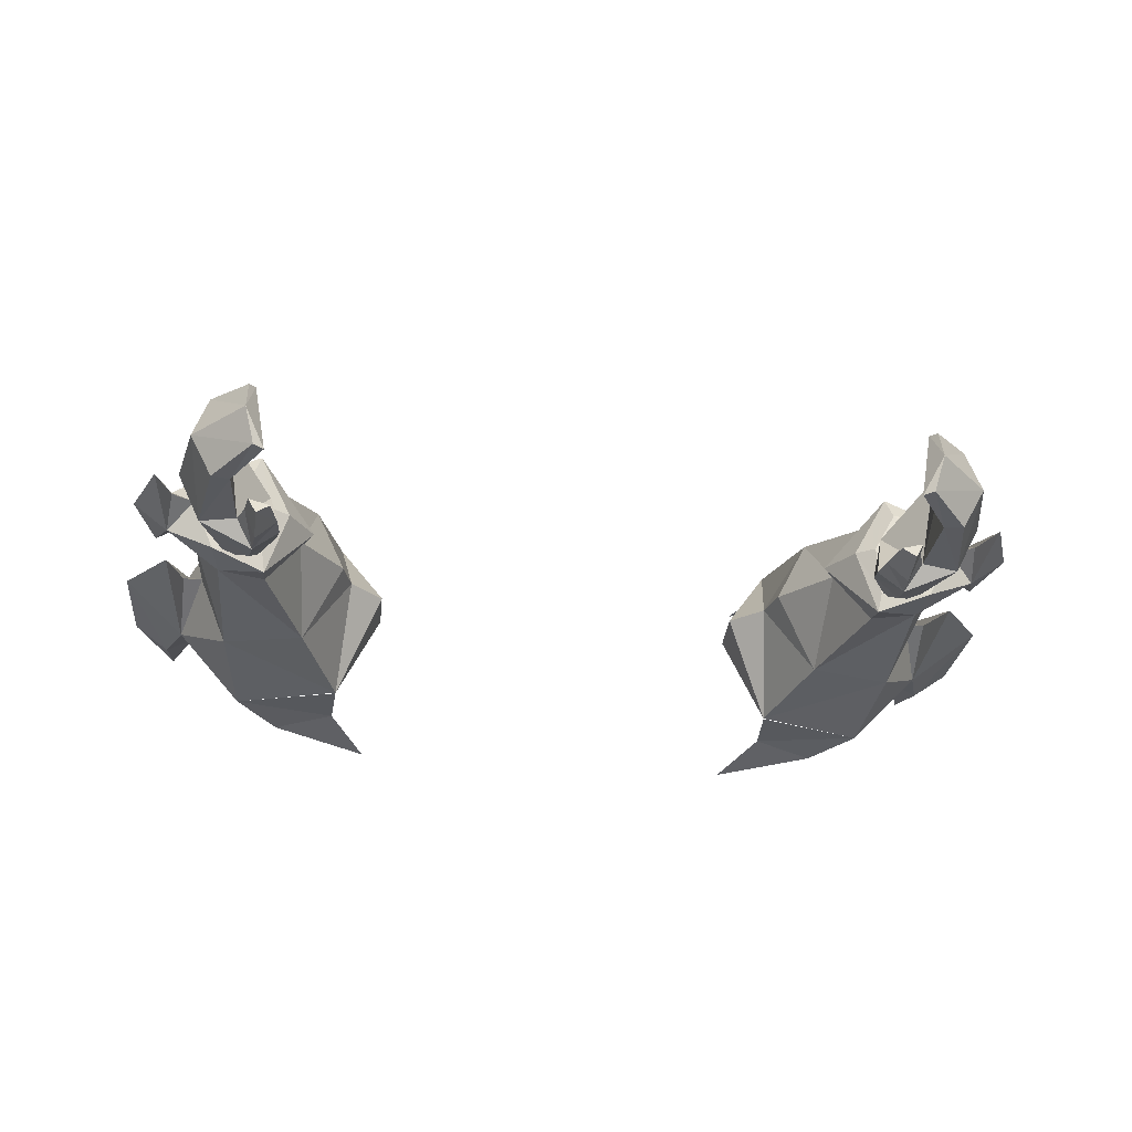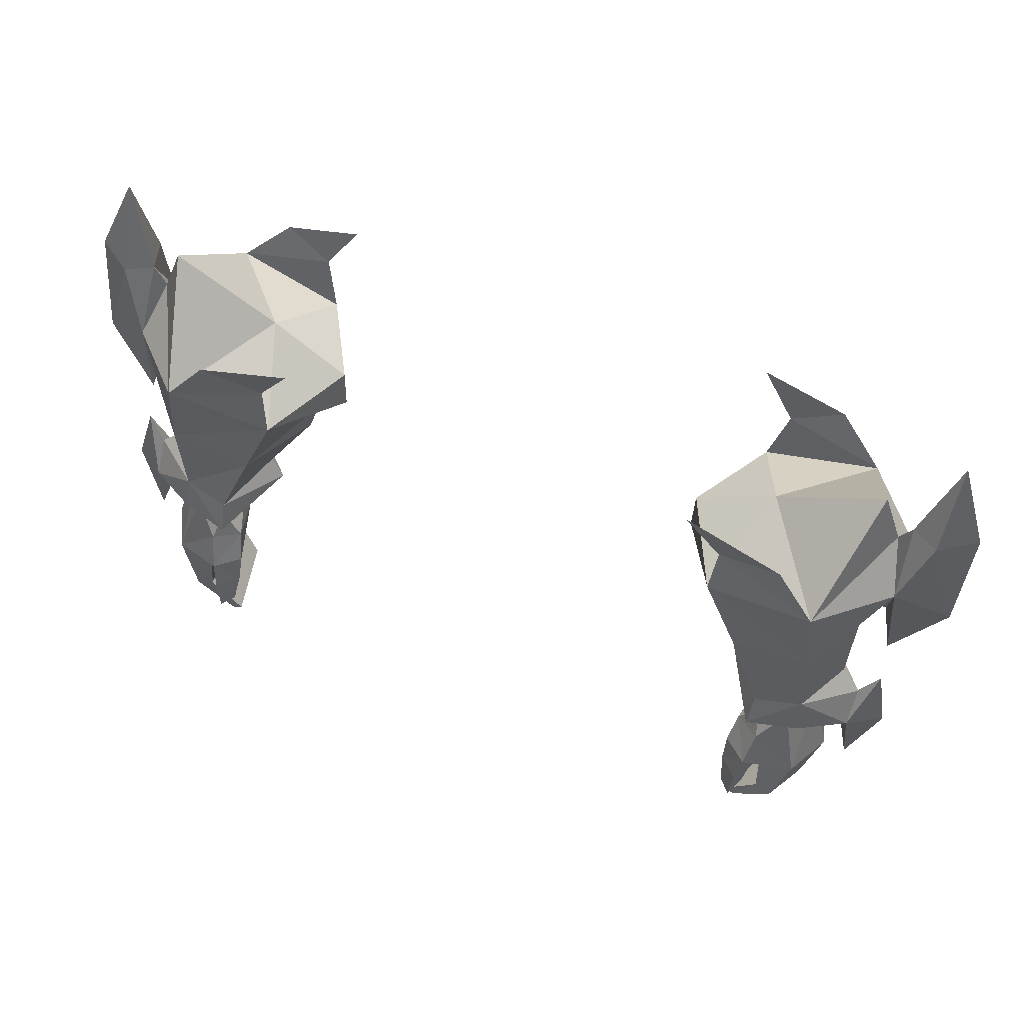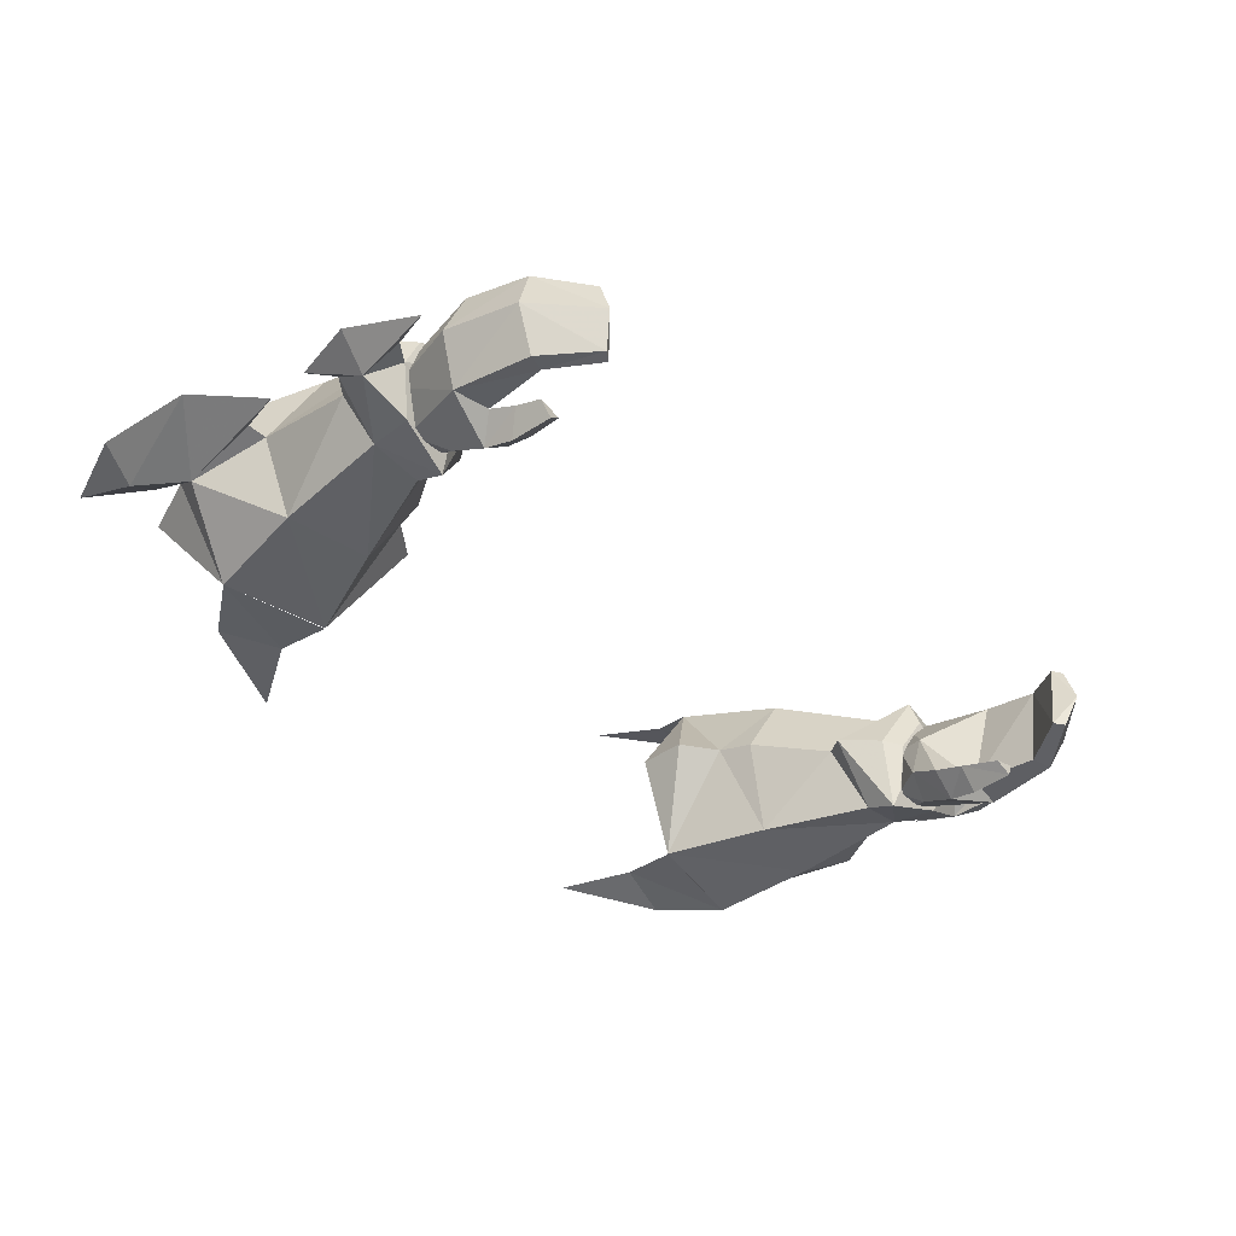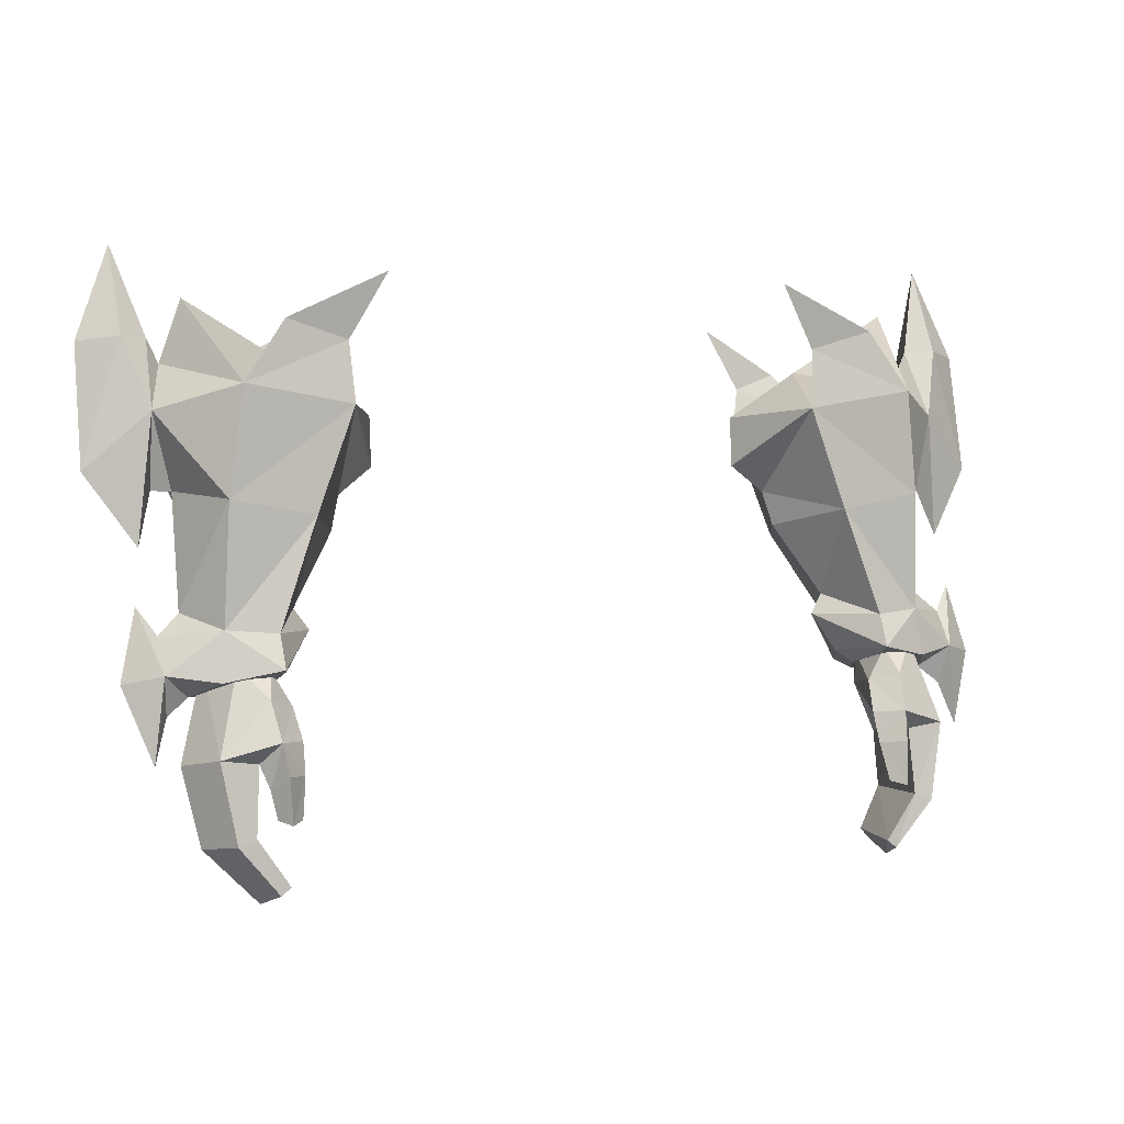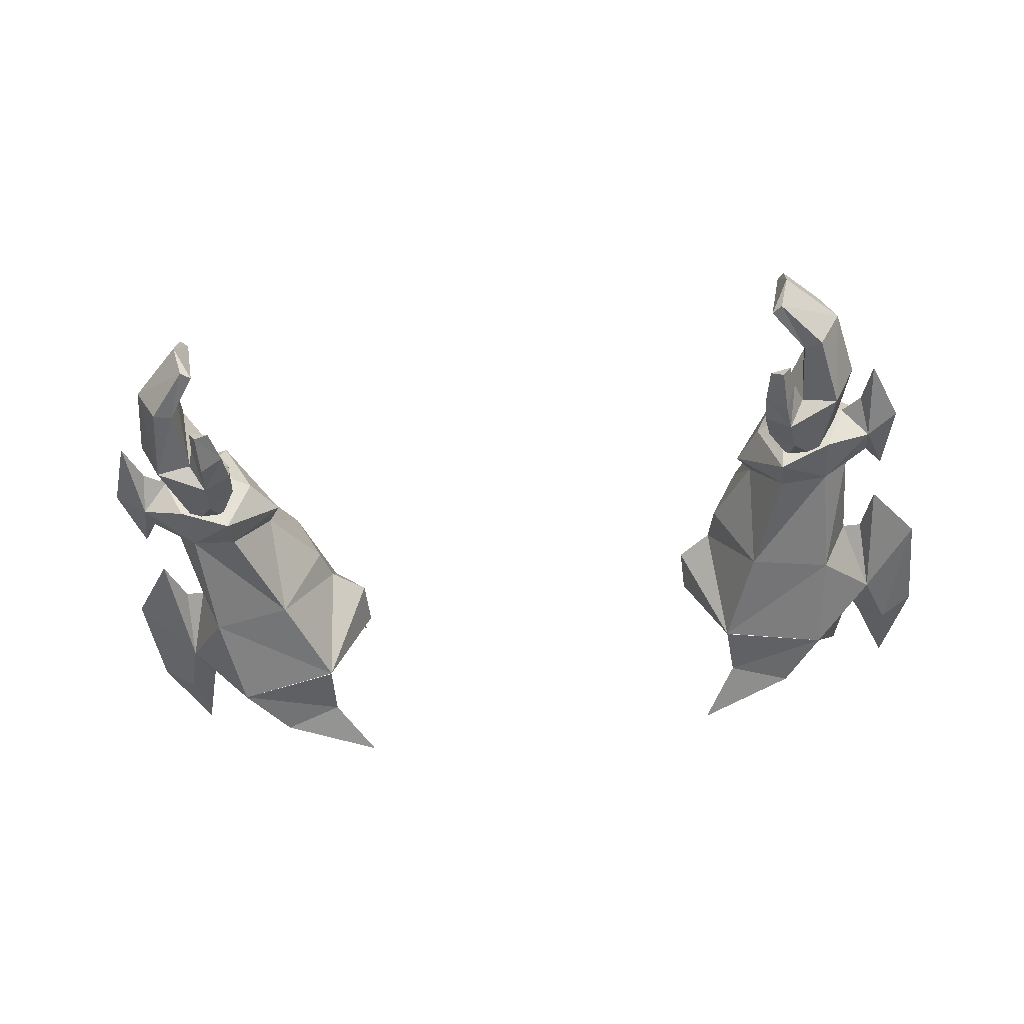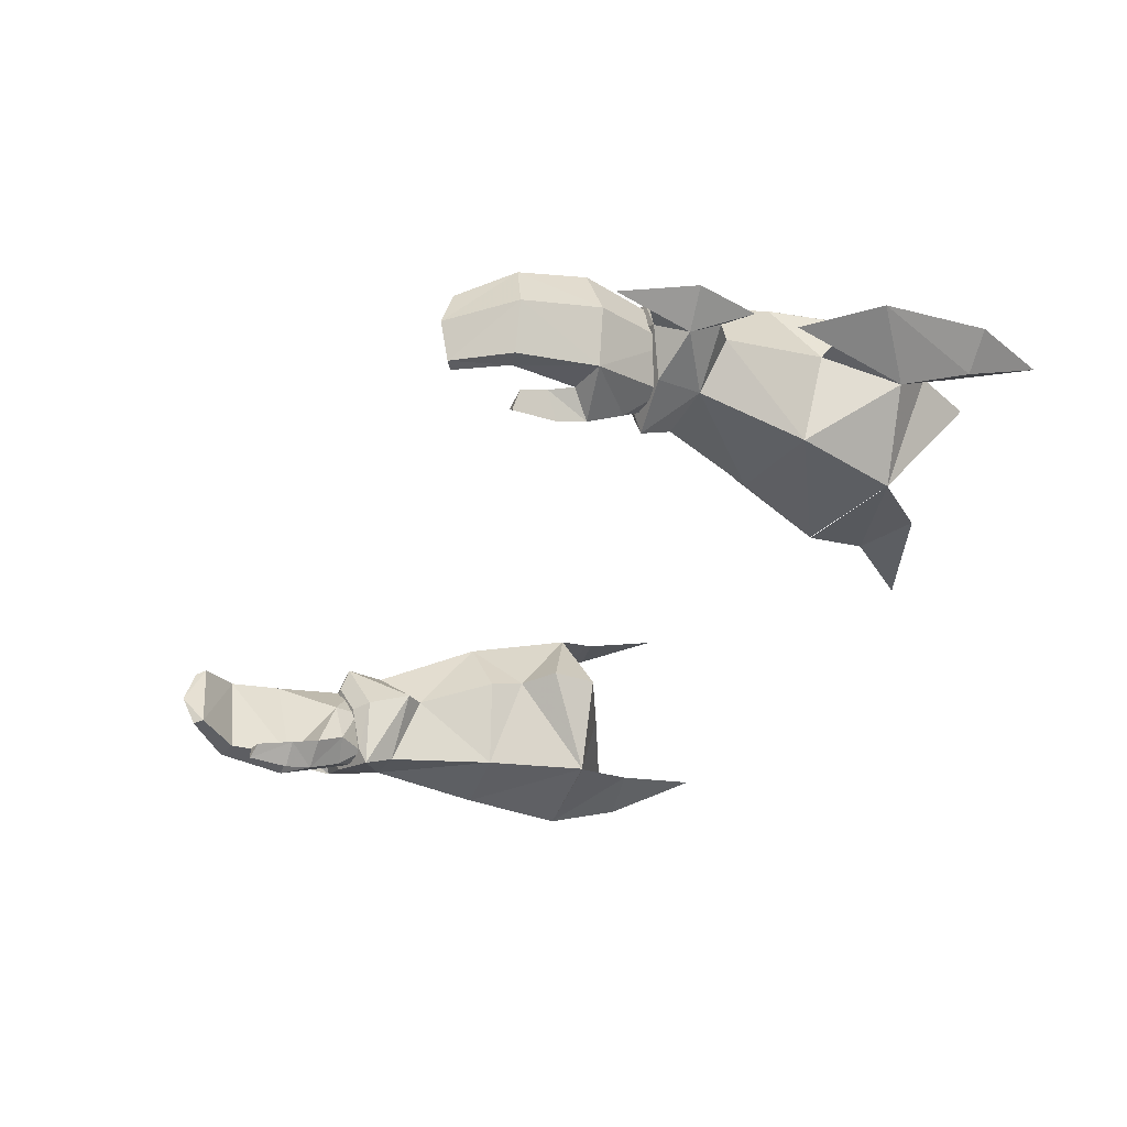
<metadata>
{"format":"obj","ext":"obj","renderer":"f3d","projection":"perspective","resolution":1024,"background":"white","views":[{"elev":-38.0,"azim":173.9,"up":"+Y"},{"elev":62.9,"azim":21.8,"up":"+Z"},{"elev":-43.3,"azim":133.3,"up":"+Y"},{"elev":2.8,"azim":-23.2,"up":"+Z"},{"elev":-56.9,"azim":-172.8,"up":"+Y"},{"elev":-39.1,"azim":-118.3,"up":"+Y"}]}
</metadata>
<code>
g soulhunter_glove_female_180003
v 7.392 -2.117 61.93
v 8.694 -1.832 59.65
v 10.92 -2.1 60.31
v 12.4 -2.386 58.17
v 8.563 -2.155 57.54
v 7.966 5.148 60.62
v 11.02 5.519 58.97
v 9.219 4.979 58.37
v 12.75 4.866 57.18
v 8.712 4.277 56.69
v -7.403 -2.117 61.93
v -10.93 -2.1 60.3
v -8.704 -1.833 59.65
v -12.41 -2.387 58.17
v -8.573 -2.155 57.54
v -7.976 5.148 60.62
v -9.228 4.979 58.37
v -11.03 5.519 58.97
v -12.76 4.867 57.19
v -8.722 4.277 56.7
f 1 2 3
f 2 4 3
f 2 5 4
f 6 7 8
f 8 7 9
f 8 9 10
f 11 12 13
f 13 12 14
f 13 14 15
f 16 17 18
f 17 19 18
f 17 20 19
g soulhunter_glove_female_180003
v 11.22 -2.979 48.92
v 13.14 -2.326 48.51
v 13 -2.029 50.2
v 11.25 -2.428 50.07
v 14.84 -1.503 48.73
v 14.85 -0.5758 49.96
v 11.69 1.661 48.06
v 11.39 1.449 49.39
v 13.32 1.323 49.58
v 13.35 0.7494 47.97
v 11.69 1.661 48.06
v 11.91 0.7494 47.82
v 11.17 -0.6076 48.17
v 10.51 -0.5169 48.61
v 12.93 3.469 53.35
v 9.663 3.04 52.83
v 8.712 4.277 56.69
v 12.75 4.866 57.18
v 8.53 0.7533 53.24
v 8.203 0.9812 54.48
v 8.556 -2.134 57.53
v 9.89 -2.181 53.9
v 12.86 -2.202 54.44
v 12.4 -2.386 58.17
v 14.07 -0.2412 50.67
v 14.01 0.8411 54.64
v 14.83 0.07352 48.51
v 13.35 0.7494 47.97
v 13.91 -0.7338 47.93
v 13.14 -2.326 48.51
v 11.34 -2.349 48.63
v 11.51 -2.284 48.83
v 12.63 -2.175 49.04
v 12.54 -1.994 49.75
v 11.42 -2.05 49.49
v 13.39 -0.6688 48.98
v 13.11 0.6252 48.69
v 12.9 0.7708 49.44
v 13.21 -0.5811 49.71
v 11.15 -0.5295 49.07
v 11.34 -0.6247 48.46
v 11.34 -0.6247 48.46
v 11.15 -0.5295 49.07
v 11.7 0.91 49.17
v 12.06 0.7942 48.4
v 13.68 0.5387 45.54
v 12.79 0.536 45.41
v 13.45 -3.078 46.1
v 14.31 -1.338 45.78
v 11.56 -3.721 46.67
v 11.74 -3.018 47.96
v 10.83 -2.35 47.67
v 10.66 -2.966 46.6
v 11.84 -3.233 45.08
v 12.14 -2.984 45.92
v 11.43 -4.071 45.61
v 12.14 -2.984 45.92
v 11.84 -3.233 45.08
v 10.71 -3.353 45.52
v 10.66 -2.966 46.6
v 11.36 -4.193 44.05
v 11.68 -3.536 44.15
v 11.68 -3.536 44.15
v 10.91 -3.753 44.17
v 13.28 -0.02828 43.19
v 12.72 0.04063 43.38
v 13.76 -1.799 43.08
v 11.87 -0.6446 41.57
v 11.66 -0.4747 41.91
v 11.86 -1.985 41.18
v 12.29 -3.228 43.55
v 12.93 -3.338 43.32
v 11.51 -3.245 41.64
v 11.15 -3.224 41.9
v 11.15 -3.224 41.9
v 12.29 -3.228 43.55
v 11.86 -1.985 41.18
v 11.15 -3.224 41.9
v 11.66 -0.4747 41.91
v 11.87 -0.6446 41.57
v 10.71 -3.353 45.52
v 10.91 -3.753 44.17
v 9.625 -0.2527 49.99
v 11.22 -2.979 48.92
v 6.979 1.081 55.44
v 6.987 1.23 57.21
v 14.79 2.63 56.92
v 14.83 0.05794 57.31
v 14.67 -0.9477 47.32
v 15.16 -1.37 45.77
v 14.73 0.8619 54.66
v 15.27 0.2888 52.8
v 14.26 1.532 58.89
v 13.48 1.585 61.1
v 14.67 1.552 59.75
v 15.05 2.778 59.41
v 10.12 -0.06775 50.7
v 16.97 1.03 55.3
v 15.62 1.025 59.79
v 15.66 2.643 62.89
v 15.49 -0.1891 50.92
v 16.11 -0.6504 48.42
v 13.91 -0.7338 47.93
v 10.51 -0.5169 48.61
v 8.556 -2.134 57.53
v 9.763 1.462 58.9
v 6.987 1.23 57.21
v 8.712 4.277 56.69
v 12.4 -2.386 58.17
v 12.75 4.866 57.18
v 9.763 1.462 58.9
v 16.96 1.983 59.61
v 11.16 -0.7661 47.42
v 10.83 -2.35 47.67
v 11.36 -4.193 44.05
v 11.51 -3.245 41.64
v -11.23 -2.979 48.92
v -11.27 -2.428 50.07
v -13.01 -2.029 50.2
v -13.15 -2.326 48.51
v -14.86 -0.5759 49.96
v -14.85 -1.504 48.73
v -11.7 1.661 48.06
v -13.36 0.7495 47.97
v -13.41 1.297 49.46
v -11.4 1.449 49.39
v -11.7 1.661 48.06
v -10.52 -0.5169 48.61
v -11.18 -0.6077 48.17
v -11.92 0.7495 47.82
v -12.94 3.469 53.35
v -12.76 4.867 57.19
v -8.722 4.277 56.7
v -9.673 3.04 52.83
v -8.213 0.9813 54.48
v -8.54 0.7533 53.24
v -8.567 -2.134 57.52
v -12.41 -2.387 58.17
v -12.87 -2.202 54.44
v -9.901 -2.181 53.9
v -14.08 -0.2412 50.68
v -14.02 0.8412 54.64
v -14.84 0.07351 48.51
v -13.92 -0.7338 47.93
v -13.36 0.7495 47.97
v -11.35 -2.349 48.63
v -13.15 -2.326 48.51
v -11.52 -2.284 48.83
v -11.43 -2.05 49.48
v -12.55 -1.994 49.75
v -12.64 -2.176 49.04
v -13.41 -0.6688 48.98
v -13.22 -0.5812 49.71
v -12.91 0.7708 49.44
v -13.12 0.6252 48.69
v -11.35 -0.6247 48.46
v -11.16 -0.5295 49.07
v -11.35 -0.6247 48.46
v -12.07 0.7942 48.4
v -11.71 0.9101 49.17
v -11.16 -0.5295 49.07
v -12.8 0.5359 45.41
v -13.69 0.5387 45.54
v -14.32 -1.338 45.78
v -13.46 -3.078 46.1
v -11.57 -3.721 46.67
v -10.67 -2.966 46.6
v -10.84 -2.35 47.67
v -11.75 -3.018 47.96
v -11.85 -3.233 45.08
v -11.44 -4.071 45.61
v -12.15 -2.984 45.92
v -12.15 -2.984 45.92
v -10.67 -2.966 46.6
v -10.72 -3.353 45.52
v -11.85 -3.233 45.08
v -11.37 -4.193 44.05
v -11.69 -3.537 44.15
v -10.92 -3.753 44.17
v -11.69 -3.537 44.15
v -12.73 0.04059 43.38
v -13.29 -0.02832 43.19
v -13.77 -1.799 43.08
v -11.67 -0.4748 41.91
v -11.88 -0.6446 41.57
v -11.87 -1.985 41.18
v -12.3 -3.228 43.55
v -12.94 -3.338 43.32
v -11.52 -3.245 41.64
v -11.16 -3.224 41.9
v -11.16 -3.224 41.9
v -12.3 -3.228 43.55
v -11.87 -1.985 41.18
v -11.88 -0.6446 41.57
v -11.67 -0.4748 41.91
v -11.16 -3.224 41.9
v -10.72 -3.353 45.52
v -10.92 -3.753 44.17
v -9.635 -0.2527 49.99
v -11.23 -2.979 48.92
v -6.989 1.081 55.44
v -6.997 1.23 57.21
v -14.8 2.63 56.92
v -14.84 0.05791 57.31
v -14.68 -0.9478 47.32
v -15.17 -1.37 45.77
v -14.74 0.8619 54.66
v -15.28 0.2888 52.8
v -14.27 1.532 58.89
v -13.49 1.585 61.1
v -15.06 2.778 59.41
v -14.68 1.552 59.75
v -10.13 -0.06777 50.7
v -15.63 1.025 59.79
v -16.98 1.03 55.3
v -15.67 2.643 62.89
v -15.5 -0.1891 50.92
v -16.12 -0.6504 48.42
v -13.92 -0.7338 47.93
v -10.52 -0.5169 48.61
v -8.567 -2.134 57.52
v -6.997 1.23 57.21
v -9.773 1.462 58.9
v -8.722 4.277 56.7
v -12.41 -2.387 58.17
v -12.76 4.867 57.19
v -9.773 1.462 58.9
v -16.97 1.983 59.61
v -11.17 -0.7661 47.42
v -10.84 -2.35 47.67
v -11.37 -4.193 44.05
v -11.52 -3.245 41.64
f 21 22 23
f 23 24 21
f 23 22 25
f 25 26 23
f 27 28 29
f 29 30 27
f 31 32 33
f 33 34 31
f 35 36 37
f 37 38 35
f 36 39 40
f 40 37 36
f 41 42 43
f 43 44 41
f 42 41 40
f 40 39 42
f 45 46 43
f 43 23 45
f 23 43 42
f 42 24 23
f 28 36 35
f 35 29 28
f 29 35 46
f 46 45 29
f 29 26 47
f 47 30 29
f 32 48 49
f 49 33 32
f 49 50 51
f 51 33 49
f 52 53 54
f 54 55 52
f 56 57 58
f 58 59 56
f 55 60 61
f 61 52 55
f 56 59 54
f 54 53 56
f 62 63 64
f 64 65 62
f 65 64 58
f 58 57 65
f 65 57 66
f 66 67 65
f 56 53 68
f 68 69 56
f 70 71 72
f 72 73 70
f 74 75 70
f 70 76 74
f 77 78 79
f 79 80 77
f 81 82 74
f 74 76 81
f 79 78 83
f 83 84 79
f 66 85 86
f 86 67 66
f 69 87 85
f 85 66 69
f 85 88 89
f 89 86 85
f 90 88 85
f 85 87 90
f 91 92 68
f 68 75 91
f 93 92 91
f 91 94 93
f 87 92 93
f 93 90 87
f 95 96 86
f 86 89 95
f 68 92 87
f 87 69 68
f 86 96 77
f 77 67 86
f 97 98 99
f 99 100 97
f 101 102 81
f 81 76 101
f 101 76 70
f 70 73 101
f 69 66 57
f 57 56 69
f 48 32 31
f 51 34 33
f 29 45 26
f 28 27 103
f 51 50 104
f 105 41 106
f 46 35 107
f 43 46 108
f 109 47 110
f 46 111 108
f 111 107 112
f 113 114 44
f 107 115 116
f 37 40 105
f 42 39 117
f 39 36 117
f 44 108 113
f 113 108 115
f 108 118 119
f 116 115 120
f 108 119 115
f 108 112 118
f 108 111 112
f 41 105 40
f 24 117 103
f 117 28 103
f 121 25 122
f 25 121 26
f 25 110 122
f 123 109 25
f 25 109 110
f 25 22 123
f 23 26 45
f 124 21 103
f 47 26 121
f 47 109 123
f 110 47 122
f 47 121 122
f 47 123 30
f 115 107 113
f 107 111 46
f 112 107 118
f 107 116 118
f 113 107 38
f 119 120 115
f 37 105 106
f 125 126 127
f 127 126 128
f 129 126 125
f 128 126 130
f 38 131 114
f 114 131 44
f 42 117 24
f 117 36 28
f 103 21 24
f 103 27 124
f 38 114 113
f 107 35 38
f 43 108 44
f 51 104 34
f 118 116 132
f 116 120 132
f 120 119 132
f 118 132 119
f 67 133 65
f 70 68 71
f 71 53 52
f 71 52 72
f 72 52 61
f 133 134 62
f 75 68 70
f 134 133 80
f 84 83 135
f 133 67 77
f 80 133 77
f 62 65 133
f 98 97 136
f 68 53 71
f 137 138 139
f 139 140 137
f 139 141 142
f 142 140 139
f 143 144 145
f 145 146 143
f 147 148 149
f 149 150 147
f 151 152 153
f 153 154 151
f 154 153 155
f 155 156 154
f 157 158 159
f 159 160 157
f 160 156 155
f 155 157 160
f 161 139 159
f 159 162 161
f 139 138 160
f 160 159 139
f 146 145 151
f 151 154 146
f 145 161 162
f 162 151 145
f 145 144 163
f 163 141 145
f 150 149 164
f 164 165 150
f 164 149 166
f 166 167 164
f 168 169 170
f 170 171 168
f 172 173 174
f 174 175 172
f 169 168 176
f 176 177 169
f 172 171 170
f 170 173 172
f 178 179 180
f 180 181 178
f 179 175 174
f 174 180 179
f 179 182 183
f 183 175 179
f 172 184 185
f 185 171 172
f 186 187 188
f 188 189 186
f 190 191 186
f 186 192 190
f 193 194 195
f 195 196 193
f 197 191 190
f 190 198 197
f 195 199 200
f 200 196 195
f 183 182 201
f 201 202 183
f 184 183 202
f 202 203 184
f 202 201 204
f 204 205 202
f 206 203 202
f 202 205 206
f 207 192 185
f 185 208 207
f 209 210 207
f 207 208 209
f 203 206 209
f 209 208 203
f 211 204 201
f 201 212 211
f 185 184 203
f 203 208 185
f 201 182 193
f 193 212 201
f 213 214 215
f 215 216 213
f 217 191 197
f 197 218 217
f 217 187 186
f 186 191 217
f 184 172 175
f 175 183 184
f 165 147 150
f 166 149 148
f 145 141 161
f 146 219 143
f 166 220 167
f 221 222 157
f 162 223 151
f 159 224 162
f 225 226 163
f 162 224 227
f 227 228 223
f 229 158 230
f 223 231 232
f 153 221 155
f 160 233 156
f 156 233 154
f 158 229 224
f 229 232 224
f 224 234 235
f 231 236 232
f 224 232 234
f 224 235 228
f 224 228 227
f 157 155 221
f 138 219 233
f 233 219 146
f 237 238 142
f 142 141 237
f 142 238 226
f 239 142 225
f 142 226 225
f 142 239 140
f 139 161 141
f 240 219 137
f 163 237 141
f 163 239 225
f 226 238 163
f 163 238 237
f 163 144 239
f 232 229 223
f 223 162 227
f 228 235 223
f 223 235 231
f 229 152 223
f 234 232 236
f 153 222 221
f 241 242 243
f 242 244 243
f 245 241 243
f 244 246 243
f 152 230 247
f 230 158 247
f 160 138 233
f 233 146 154
f 219 138 137
f 219 240 143
f 152 229 230
f 223 152 151
f 159 158 224
f 166 148 220
f 235 248 231
f 231 248 236
f 236 248 234
f 235 234 248
f 182 179 249
f 186 189 185
f 189 168 171
f 189 188 168
f 188 176 168
f 249 178 250
f 192 186 185
f 250 194 249
f 199 251 200
f 249 193 182
f 194 193 249
f 178 249 179
f 216 252 213
f 185 189 171

</code>
